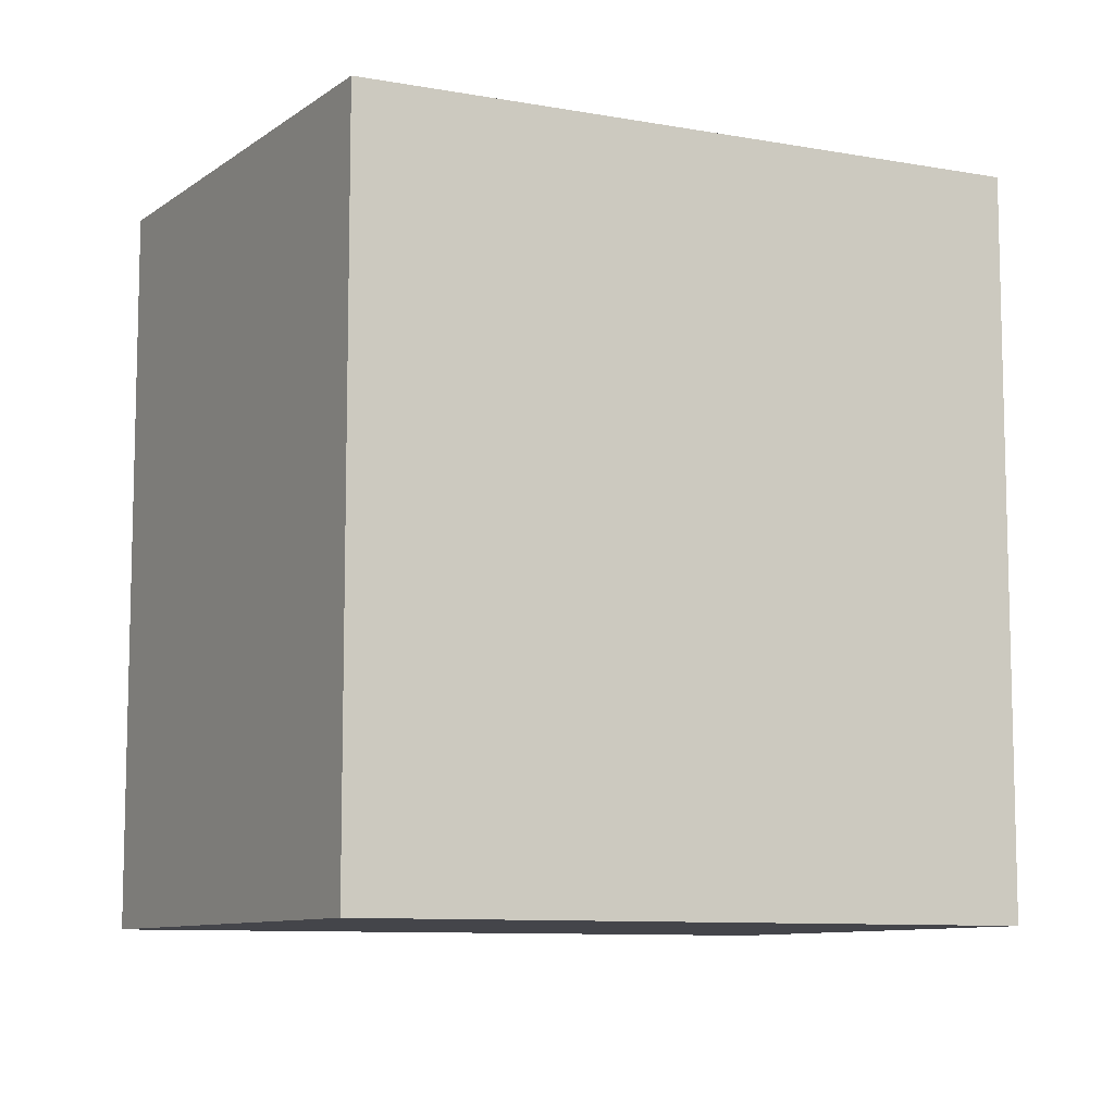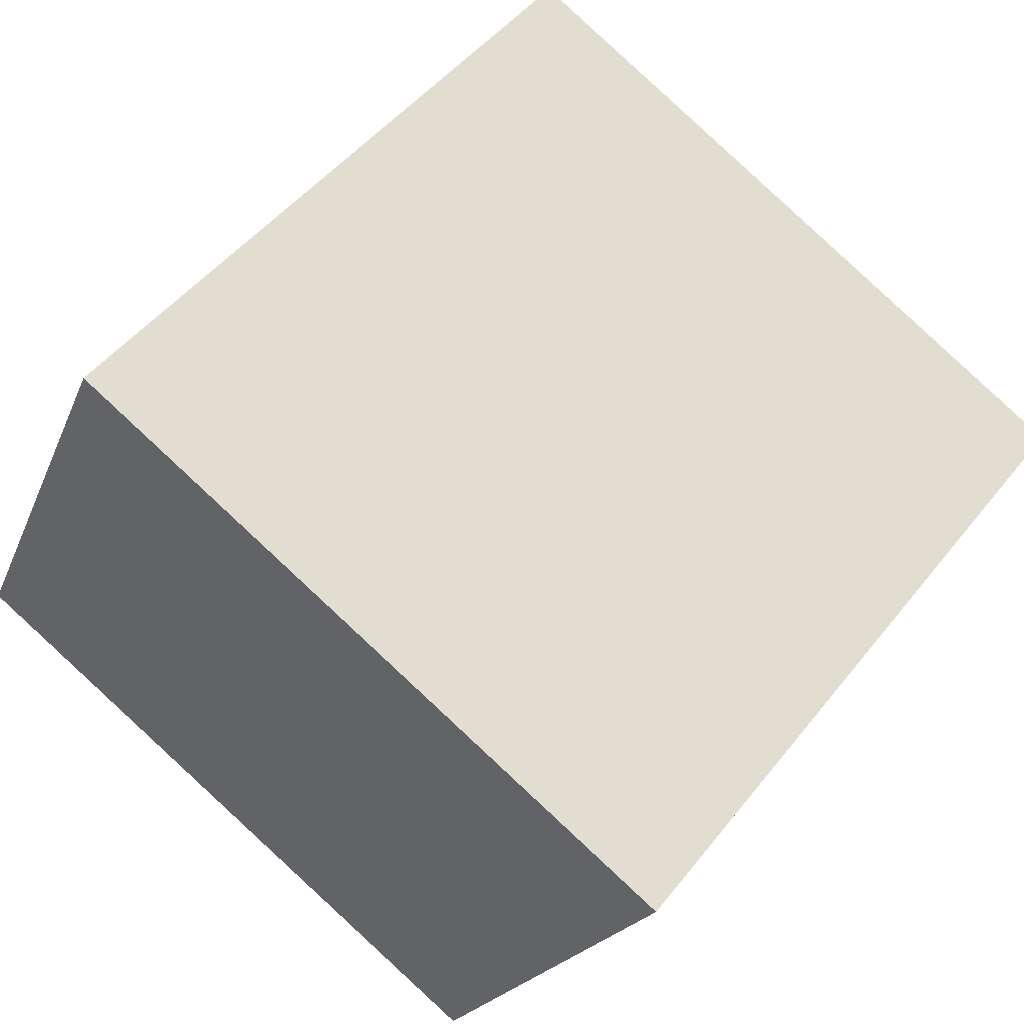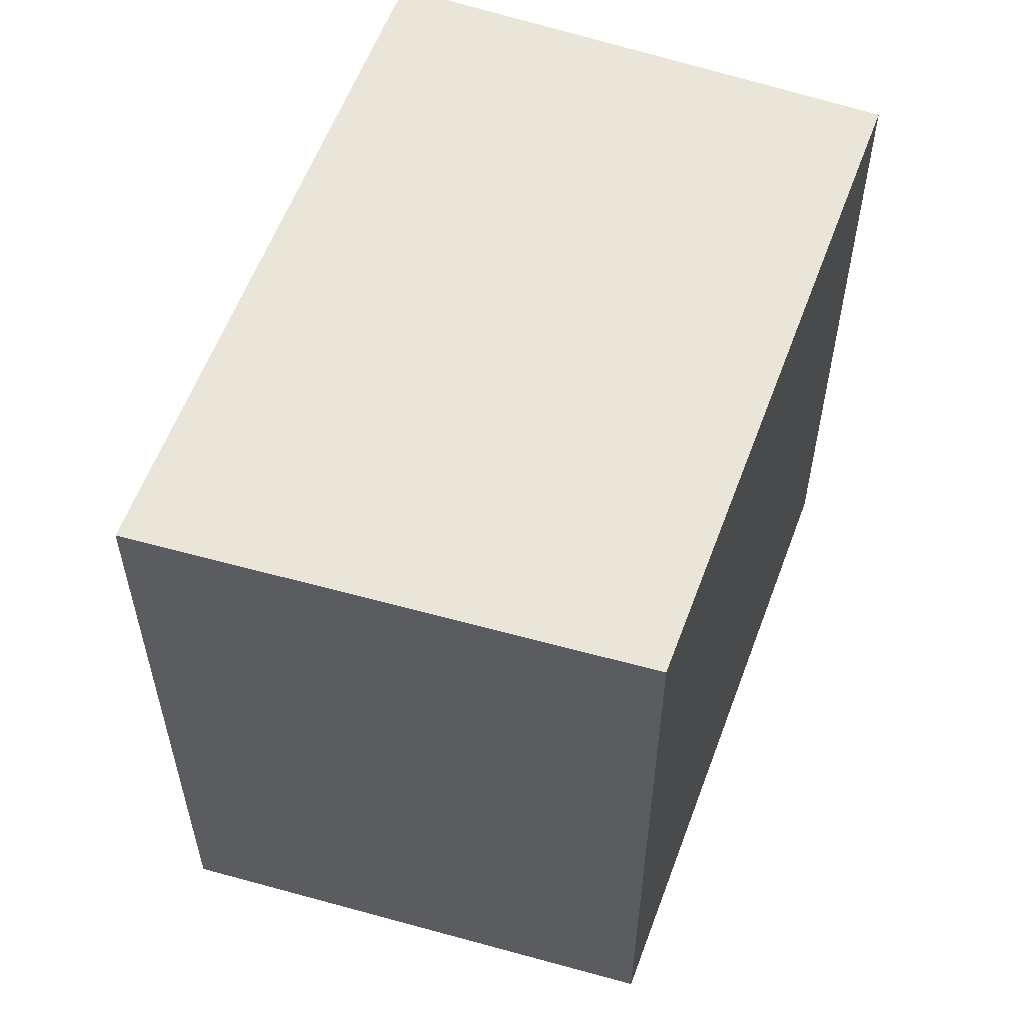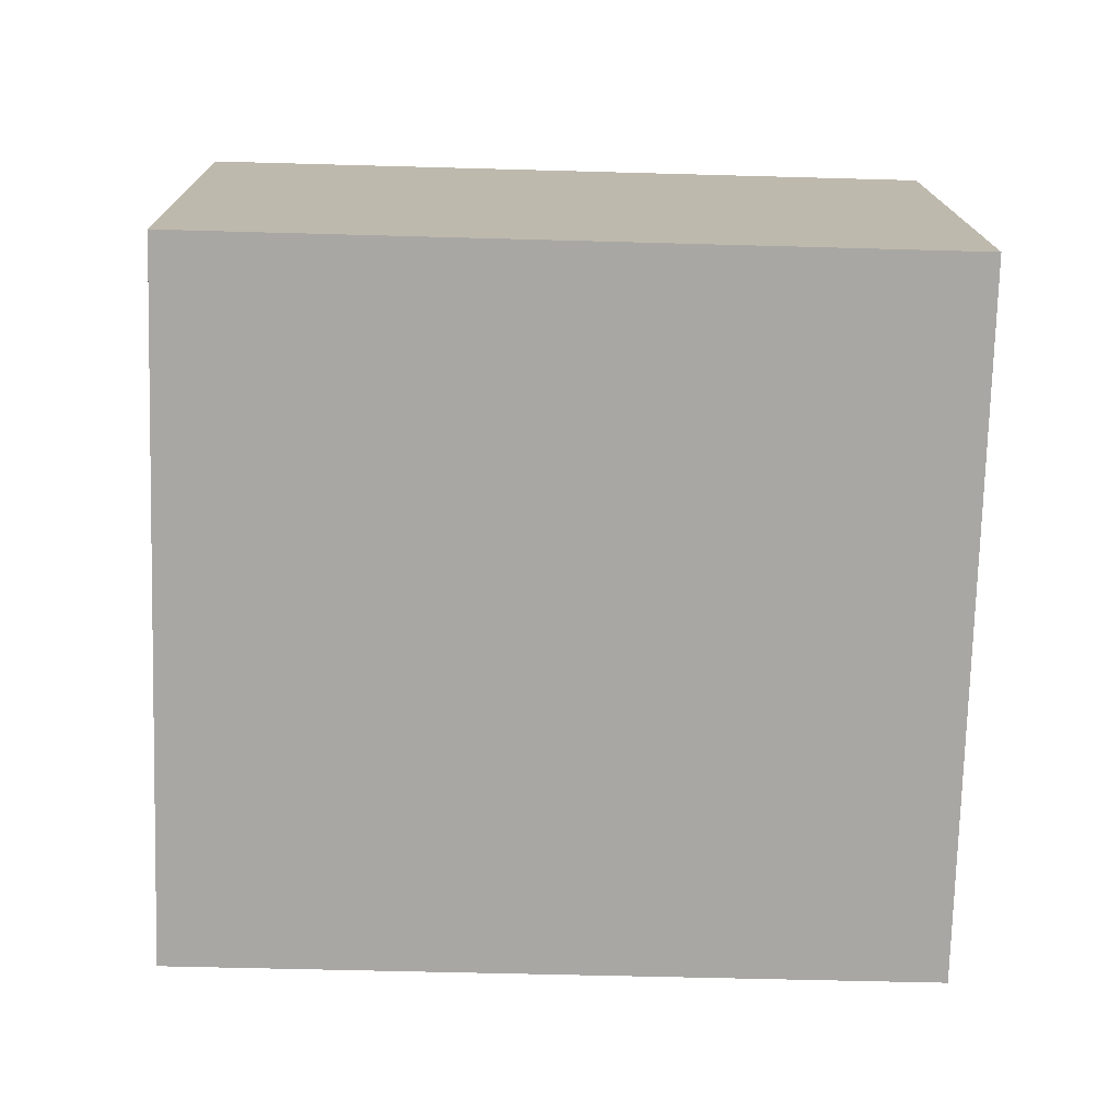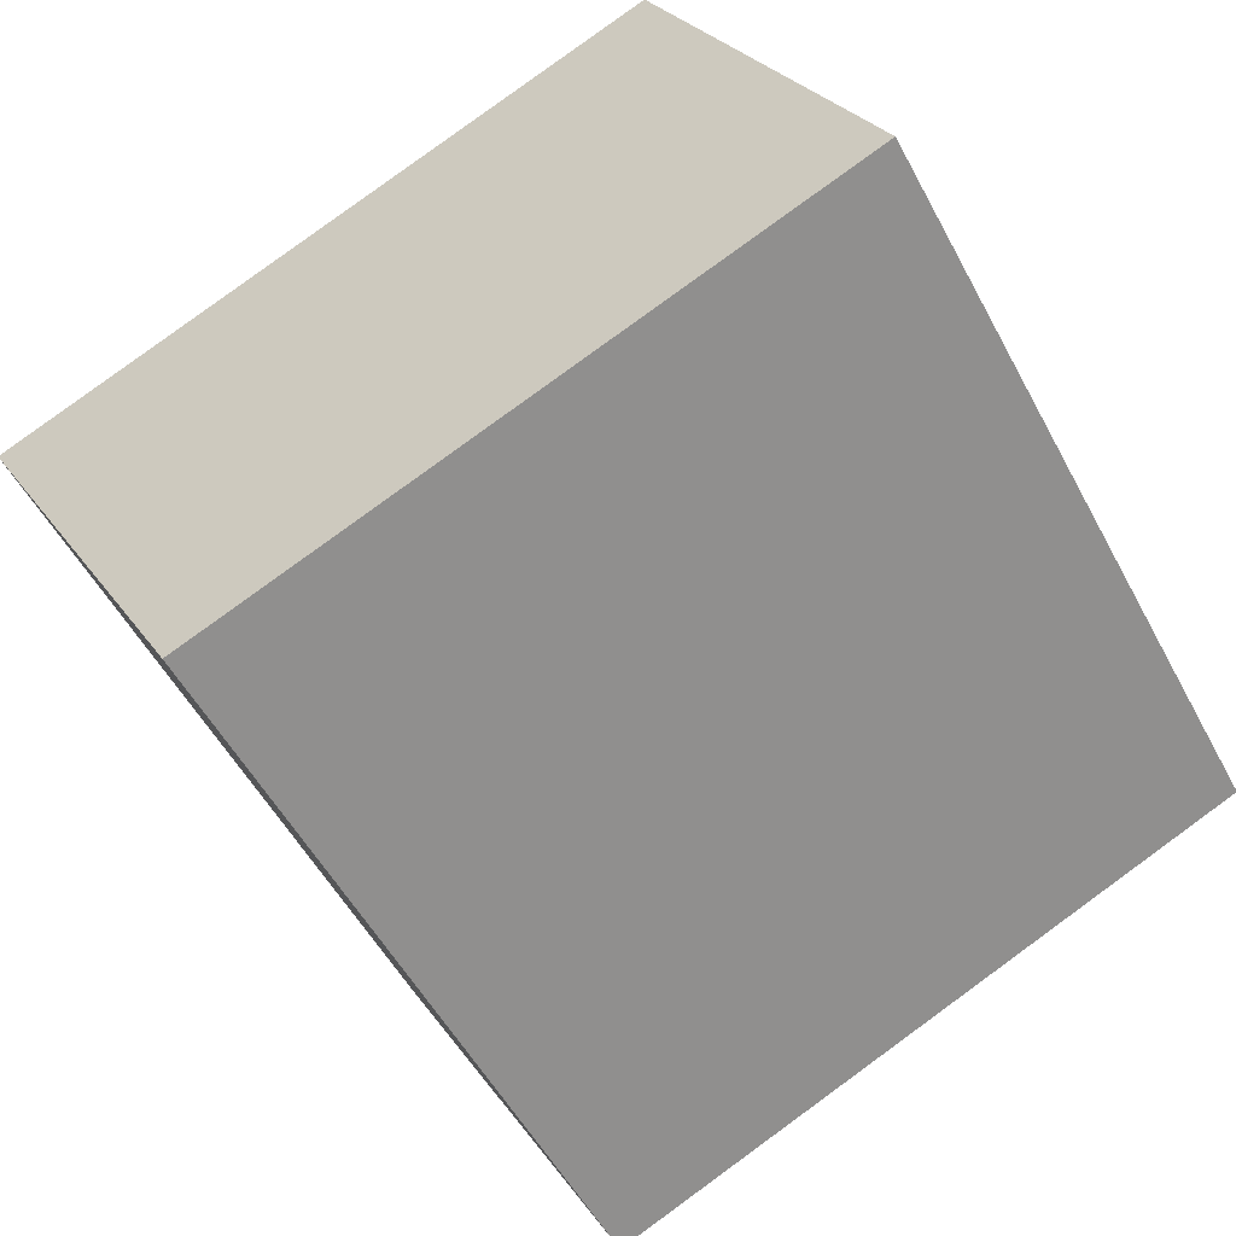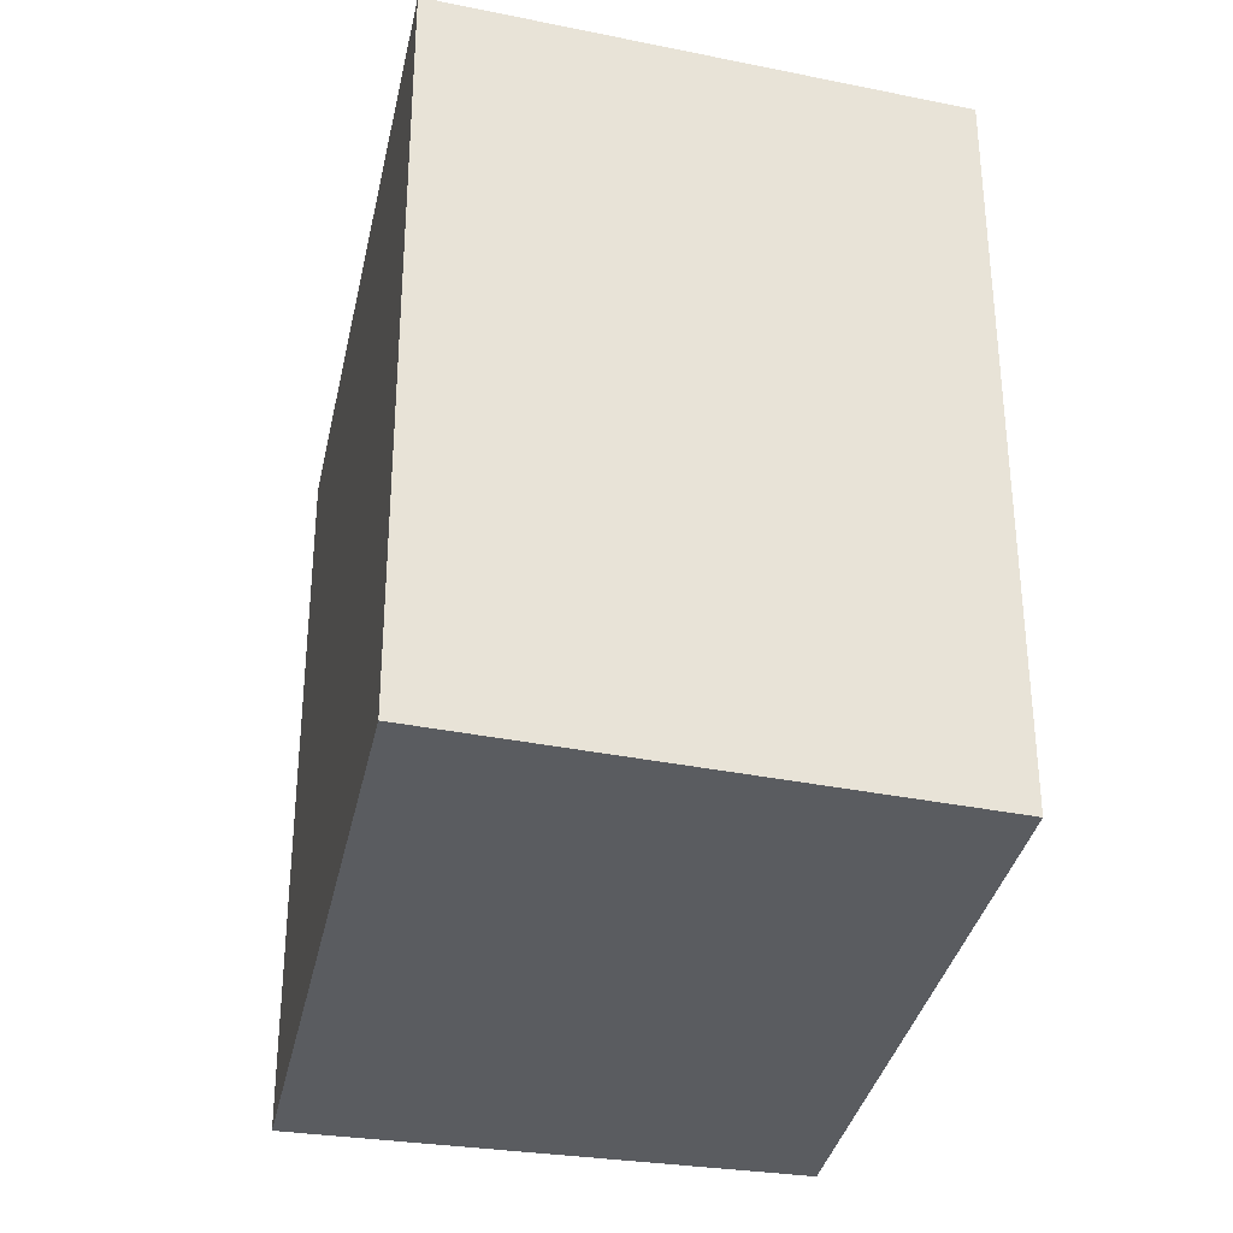
<metadata>
{"format":"obj","ext":"obj","renderer":"f3d","projection":"perspective","resolution":1024,"background":"white","views":[{"elev":-9.3,"azim":178.4,"up":"+Y"},{"elev":48.6,"azim":36.4,"up":"+Z"},{"elev":57.7,"azim":134.2,"up":"+Y"},{"elev":-50.7,"azim":-91.8,"up":"+Z"},{"elev":-53.8,"azim":-152.2,"up":"+Z"},{"elev":-34.3,"azim":102.7,"up":"+Y"}]}
</metadata>
<code>
v  1.835 2.156 -0.814
v  0.624 2.156 1.379
v  2.546 2.156 0.509
v  0 2.156 1.32e-16
v  2.546 -3.117e-17 0.509
v  1.835 4.984e-17 -0.814
v  0 0 0
v  0.624 -8.444e-17 1.379
g defaultobject
f 1 2 3
f 2 1 4
f 5 1 3
f 1 5 6
f 6 4 1
f 4 6 7
f 7 2 4
f 2 7 8
f 8 3 2
f 3 8 5
f 8 6 5
f 6 8 7

</code>
